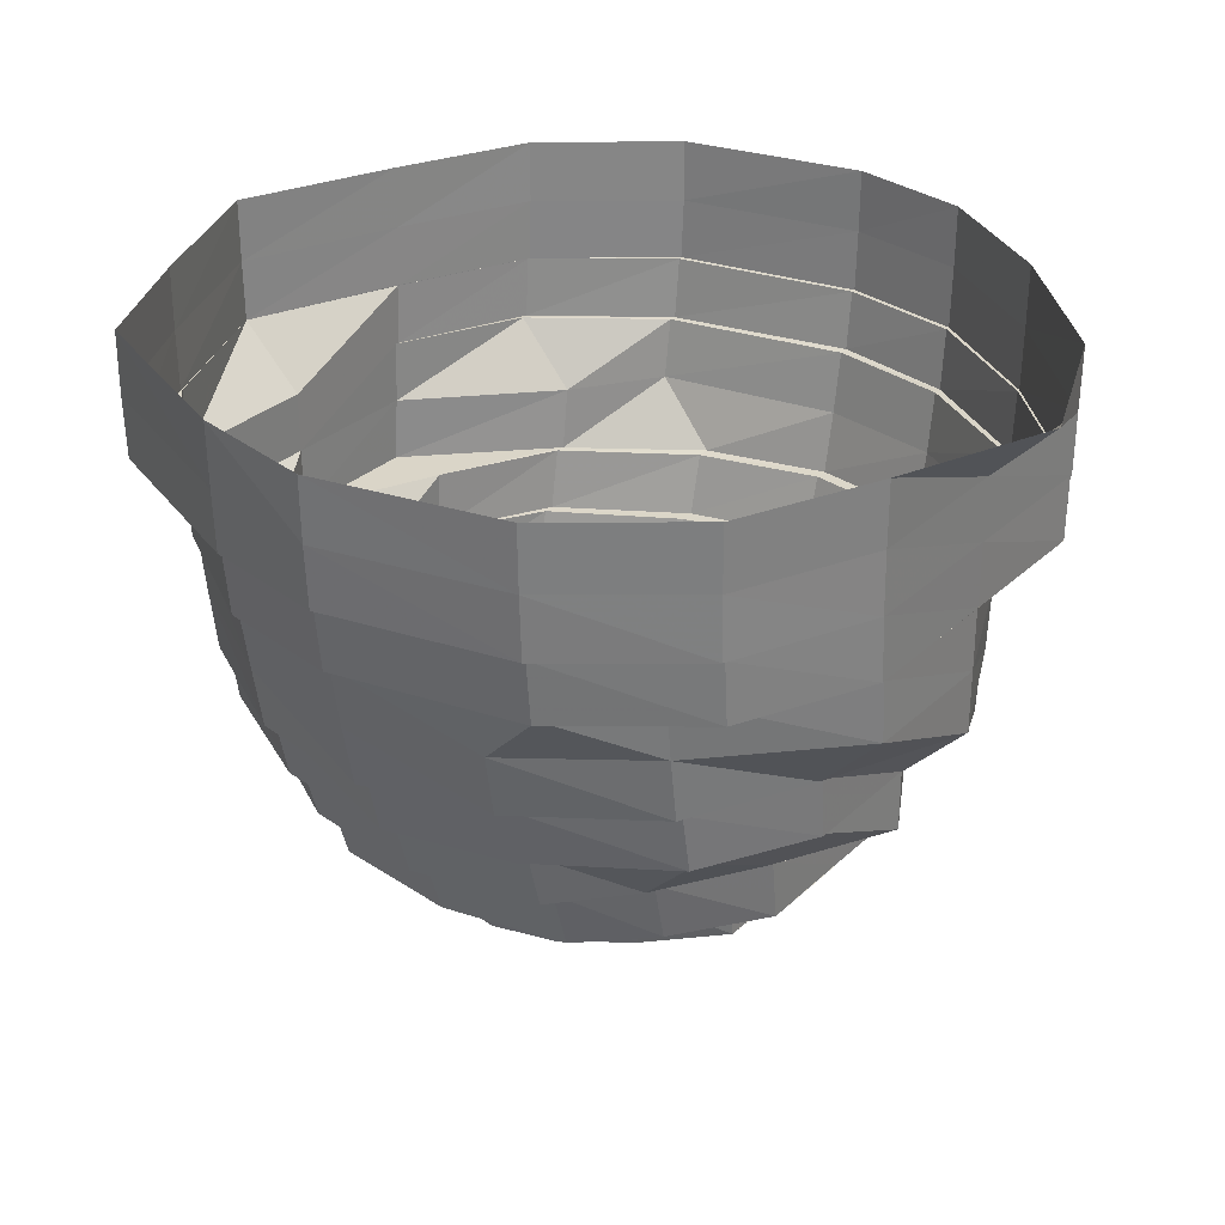
<metadata>
{"format":"obj","ext":"obj","renderer":"f3d","projection":"perspective","resolution":1024,"background":"white","views":[{"elev":29.6,"azim":36.6,"up":"+Y"}]}
</metadata>
<code>
o 4338
v 2226 1859 9.249
v 2226 1859 9.253
v 2226 1859 9.249
v 2226 1859 9.253
v 2226 1859 9.267
v 2226 1859 9.25
v 2225 1859 9.256
v 2226 1859 9.25
v 2226 1859 9.254
v 2226 1859 9.254
v 2225 1859 9.271
v 2225 1859 9.255
v 2225 1859 9.292
v 2225 1859 9.27
v 2225 1859 9.255
v 2225 1859 9.255
v 2225 1859 9.255
v 2226 1859 9.25
v 2225 1859 9.27
v 2225 1859 9.27
v 2225 1859 9.292
v 2225 1859 9.27
v 2225 1859 9.292
v 2225 1859 9.292
v 2225 1859 9.292
v 2225 1859 9.317
v 2225 1859 9.317
v 2225 1859 9.317
v 2225 1859 9.342
v 2225 1859 9.317
v 2225 1859 9.342
v 2225 1859 9.363
v 2225 1859 9.342
v 2225 1859 9.342
v 2225 1859 9.362
v 2225 1859 9.342
v 2225 1859 9.363
v 2226 1859 9.376
v 2225 1859 9.363
v 2226 1859 9.375
v 2225 1859 9.363
v 2226 1859 9.379
v 2226 1859 9.376
v 2226 1859 9.377
v 2226 1859 9.38
v 2226 1859 9.377
v 2226 1859 9.374
v 2226 1859 9.38
v 2226 1859 9.381
v 2226 1859 9.374
v 2226 1859 9.381
v 2226 1859 9.359
v 2226 1859 9.374
v 2226 1859 9.337
v 2226 1859 9.359
v 2226 1859 9.375
v 2226 1859 9.359
v 2226 1859 9.375
v 2226 1859 9.36
v 2226 1859 9.338
v 2226 1859 9.36
v 2226 1859 9.338
v 2226 1859 9.338
v 2226 1859 9.338
v 2226 1859 9.313
v 2226 1859 9.313
v 2226 1859 9.313
v 2226 1859 9.288
v 2226 1859 9.288
v 2226 1859 9.288
v 2226 1859 9.268
v 2226 1859 9.288
v 2226 1859 9.267
v 2226 1859 9.267
v 2226 1859 9.267
v 2226 1859 9.288
v 2226 1859 9.254
v 2226 1859 9.25
v 2226 1859 9.254
v 2226 1859 9.25
v 2226 1859 9.267
v 2226 1859 9.254
v 2226 1859 9.288
v 2226 1859 9.268
v 2225 1859 9.257
v 2226 1859 9.251
v 2226 1859 9.255
v 2226 1859 9.268
v 2226 1859 9.288
v 2226 1859 9.289
v 2225 1859 9.272
v 2225 1859 9.256
v 2225 1859 9.255
v 2225 1859 9.293
v 2225 1859 9.271
v 2225 1859 9.27
v 2225 1859 9.292
v 2225 1859 9.292
v 2225 1859 9.317
v 2225 1859 9.317
v 2225 1859 9.293
v 2225 1859 9.341
v 2225 1859 9.342
v 2225 1859 9.36
v 2225 1859 9.341
v 2225 1859 9.292
v 2225 1859 9.271
v 2226 1859 9.373
v 2225 1859 9.361
v 2225 1859 9.362
v 2225 1859 9.342
v 2226 1859 9.377
v 2226 1859 9.374
v 2226 1859 9.375
v 2225 1859 9.256
v 2225 1859 9.272
v 2225 1859 9.293
v 2225 1859 9.272
v 2226 1859 9.25
v 2225 1859 9.257
v 2226 1859 9.379
v 2226 1859 9.378
v 2226 1859 9.254
v 2226 1859 9.251
v 2225 1859 9.258
v 2226 1859 9.253
v 2226 1859 9.268
v 2226 1859 9.255
v 2226 1859 9.257
v 2226 1859 9.288
v 2226 1859 9.268
v 2226 1859 9.269
v 2226 1859 9.289
v 2226 1859 9.289
v 2226 1859 9.374
v 2226 1859 9.373
v 2226 1859 9.357
v 2226 1859 9.371
v 2226 1859 9.337
v 2226 1859 9.358
v 2226 1859 9.359
v 2226 1859 9.337
v 2226 1859 9.337
v 2226 1859 9.313
v 2226 1859 9.313
v 2226 1859 9.337
v 2226 1859 9.338
v 2226 1859 9.359
v 2226 1859 9.374
v 2226 1859 9.359
v 2226 1859 9.337
v 2226 1859 9.358
v 2226 1859 9.38
v 2226 1859 9.374
v 2226 1859 9.373
v 2226 1859 9.376
v 2226 1859 9.379
v 2226 1859 9.378
v 2225 1859 9.363
v 2226 1859 9.375
v 2226 1859 9.374
v 2225 1859 9.342
v 2225 1859 9.362
v 2225 1859 9.361
v 2225 1859 9.317
v 2225 1859 9.341
v 2226 1859 9.251
v 2226 1859 9.255
v 2226 1859 9.253
v 2226 1859 9.268
v 2226 1859 9.257
v 2226 1859 9.289
v 2226 1859 9.269
v 2225 1859 9.257
v 2225 1859 9.258
v 2225 1859 9.272
v 2225 1859 9.272
v 2225 1859 9.293
v 2225 1859 9.293
v 2225 1859 9.274
v 2225 1859 9.26
v 2225 1859 9.294
v 2225 1859 9.294
v 2225 1859 9.294
v 2225 1859 9.275
v 2225 1859 9.317
v 2225 1859 9.275
v 2225 1859 9.293
v 2225 1859 9.272
v 2225 1859 9.258
v 2226 1859 9.253
v 2225 1859 9.295
v 2225 1859 9.276
v 2226 1859 9.262
v 2226 1859 9.264
v 2225 1859 9.276
v 2225 1859 9.296
v 2225 1859 9.278
v 2226 1859 9.254
v 2226 1859 9.257
v 2226 1859 9.256
v 2226 1859 9.264
v 2226 1859 9.258
v 2226 1859 9.269
v 2226 1859 9.26
v 2226 1859 9.289
v 2226 1859 9.271
v 2226 1859 9.259
v 2226 1859 9.262
v 2226 1859 9.26
v 2226 1859 9.272
v 2226 1859 9.266
v 2225 1859 9.278
v 2225 1859 9.28
v 2225 1859 9.298
v 2225 1859 9.282
v 2225 1859 9.276
v 2226 1859 9.264
v 2225 1859 9.297
v 2225 1859 9.28
v 2226 1859 9.268
v 2225 1859 9.295
v 2225 1859 9.296
v 2226 1859 9.261
v 2226 1859 9.268
v 2226 1859 9.26
v 2226 1859 9.272
v 2226 1859 9.264
v 2226 1859 9.274
v 2226 1859 9.291
v 2226 1859 9.272
v 2226 1859 9.264
v 2226 1859 9.275
v 2226 1859 9.313
v 2226 1859 9.292
v 2226 1859 9.293
v 2226 1859 9.264
v 2226 1859 9.267
v 2226 1859 9.271
v 2225 1859 9.282
v 2225 1859 9.284
v 2225 1859 9.3
v 2225 1859 9.286
v 2225 1859 9.28
v 2226 1859 9.268
v 2225 1859 9.299
v 2225 1859 9.284
v 2226 1859 9.274
v 2225 1859 9.297
v 2225 1859 9.298
v 2226 1859 9.267
v 2226 1859 9.274
v 2226 1859 9.264
v 2226 1859 9.275
v 2226 1859 9.293
v 2226 1859 9.277
v 2226 1859 9.275
v 2226 1859 9.274
v 2226 1859 9.292
v 2226 1859 9.27
v 2226 1859 9.27
v 2226 1859 9.28
v 2226 1859 9.27
v 2226 1859 9.273
v 2226 1859 9.277
v 2225 1859 9.286
v 2225 1859 9.284
v 2226 1859 9.274
v 2225 1859 9.299
v 2225 1859 9.3
v 2225 1859 9.289
v 2225 1859 9.302
v 2225 1859 9.3
v 2225 1859 9.286
v 2225 1859 9.303
v 2225 1859 9.316
v 2225 1859 9.303
v 2225 1859 9.329
v 2225 1859 9.316
v 2225 1859 9.316
v 2225 1859 9.327
v 2225 1859 9.316
v 2226 1859 9.337
v 2225 1859 9.329
v 2225 1859 9.331
v 2226 1859 9.34
v 2226 1859 9.337
v 2225 1859 9.343
v 2225 1859 9.332
v 2225 1859 9.334
v 2225 1859 9.316
v 2225 1859 9.345
v 2225 1859 9.332
v 2225 1859 9.348
v 2225 1859 9.345
v 2225 1859 9.316
v 2225 1859 9.316
v 2225 1859 9.299
v 2225 1859 9.298
v 2225 1859 9.282
v 2225 1859 9.317
v 2225 1859 9.297
v 2225 1859 9.296
v 2225 1859 9.278
v 2225 1859 9.317
v 2225 1859 9.334
v 2225 1859 9.316
v 2225 1859 9.335
v 2225 1859 9.317
v 2225 1859 9.348
v 2225 1859 9.335
v 2225 1859 9.336
v 2225 1859 9.35
v 2225 1859 9.348
v 2225 1859 9.352
v 2225 1859 9.337
v 2225 1859 9.338
v 2225 1859 9.317
v 2225 1859 9.356
v 2225 1859 9.354
v 2226 1859 9.363
v 2225 1859 9.317
v 2225 1859 9.317
v 2225 1859 9.295
v 2225 1859 9.294
v 2225 1859 9.275
v 2225 1859 9.354
v 2225 1859 9.337
v 2226 1859 9.365
v 2226 1859 9.36
v 2226 1859 9.357
v 2226 1859 9.363
v 2226 1859 9.36
v 2226 1859 9.354
v 2226 1859 9.356
v 2226 1859 9.356
v 2226 1859 9.353
v 2226 1859 9.343
v 2226 1859 9.346
v 2226 1859 9.356
v 2226 1859 9.341
v 2226 1859 9.331
v 2226 1859 9.329
v 2226 1859 9.359
v 2226 1859 9.327
v 2226 1859 9.338
v 2226 1859 9.349
v 2226 1859 9.338
v 2226 1859 9.353
v 2226 1859 9.346
v 2226 1859 9.336
v 2226 1859 9.326
v 2226 1859 9.327
v 2226 1859 9.338
v 2226 1859 9.324
v 2226 1859 9.314
v 2226 1859 9.314
v 2226 1859 9.314
v 2226 1859 9.327
v 2226 1859 9.314
v 2226 1859 9.304
v 2226 1859 9.306
v 2226 1859 9.302
v 2226 1859 9.314
v 2226 1859 9.293
v 2226 1859 9.301
v 2226 1859 9.299
v 2226 1859 9.302
v 2226 1859 9.314
v 2226 1859 9.302
v 2226 1859 9.307
v 2226 1859 9.296
v 2226 1859 9.293
v 2226 1859 9.302
v 2226 1859 9.301
v 2226 1859 9.314
v 2226 1859 9.294
v 2226 1859 9.29
v 2226 1859 9.293
v 2226 1859 9.293
v 2226 1859 9.286
v 2226 1859 9.297
v 2226 1859 9.298
v 2226 1859 9.299
v 2226 1859 9.303
v 2226 1859 9.299
v 2226 1859 9.301
v 2226 1859 9.303
v 2226 1859 9.302
v 2226 1859 9.307
v 2226 1859 9.309
v 2226 1859 9.312
v 2226 1859 9.313
v 2226 1859 9.312
v 2226 1859 9.315
v 2226 1859 9.315
v 2226 1859 9.317
v 2226 1859 9.315
v 2226 1859 9.319
v 2226 1859 9.318
v 2226 1859 9.321
v 2226 1859 9.319
v 2226 1859 9.323
v 2226 1859 9.325
v 2226 1859 9.327
v 2226 1859 9.325
v 2226 1859 9.324
v 2226 1859 9.327
v 2226 1859 9.328
v 2226 1859 9.332
v 2226 1859 9.327
v 2226 1859 9.322
v 2226 1859 9.32
v 2226 1859 9.328
v 2226 1859 9.316
v 2226 1859 9.315
v 2226 1859 9.324
v 2226 1859 9.309
v 2226 1859 9.31
v 2226 1859 9.327
v 2226 1859 9.325
v 2226 1859 9.332
v 2226 1859 9.328
v 2226 1859 9.331
v 2226 1859 9.303
v 2226 1859 9.306
v 2226 1859 9.3
v 2226 1859 9.299
v 2226 1859 9.303
v 2226 1859 9.295
v 2226 1859 9.332
v 2226 1859 9.328
v 2226 1859 9.291
v 2226 1859 9.289
v 2226 1859 9.297
v 2226 1859 9.285
v 2226 1859 9.287
v 2226 1859 9.283
v 2226 1859 9.281
v 2226 1859 9.29
v 2226 1859 9.299
v 2226 1859 9.287
v 2226 1859 9.314
v 2226 1859 9.298
v 2226 1859 9.296
v 2226 1859 9.313
v 2226 1859 9.313
v 2226 1859 9.298
v 2226 1859 9.313
v 2226 1859 9.284
v 2226 1859 9.301
v 2226 1859 9.314
v 2226 1859 9.282
v 2226 1859 9.284
v 2226 1859 9.328
v 2226 1859 9.329
v 2226 1859 9.343
v 2226 1859 9.331
v 2226 1859 9.313
v 2226 1859 9.298
v 2226 1859 9.313
v 2226 1859 9.284
v 2226 1859 9.296
v 2226 1859 9.295
v 2226 1859 9.313
v 2226 1859 9.313
v 2226 1859 9.332
v 2226 1859 9.348
v 2226 1859 9.296
v 2226 1859 9.313
v 2226 1859 9.282
v 2226 1859 9.295
v 2226 1859 9.333
v 2226 1859 9.313
v 2226 1859 9.294
v 2226 1859 9.295
v 2226 1859 9.313
v 2226 1859 9.28
v 2226 1859 9.282
v 2226 1859 9.277
v 2226 1859 9.294
v 2226 1859 9.334
v 2226 1859 9.352
v 2226 1859 9.27
v 2226 1859 9.28
v 2226 1859 9.276
v 2226 1859 9.273
v 2226 1859 9.279
v 2226 1859 9.277
v 2226 1859 9.28
v 2226 1859 9.284
v 2225 1859 9.292
v 2226 1859 9.294
v 2225 1859 9.304
v 2225 1859 9.316
v 2225 1859 9.306
v 2226 1859 9.307
v 2226 1859 9.316
v 2225 1859 9.316
v 2226 1859 9.326
v 2225 1859 9.316
v 2225 1859 9.303
v 2225 1859 9.329
v 2225 1859 9.327
v 2226 1859 9.334
v 2225 1859 9.327
v 2225 1859 9.316
v 2226 1859 9.337
v 2226 1859 9.336
v 2226 1859 9.332
v 2226 1859 9.333
v 2226 1859 9.328
v 2226 1859 9.333
v 2226 1859 9.337
v 2226 1859 9.34
v 2226 1859 9.331
v 2226 1859 9.333
v 2226 1859 9.327
v 2226 1859 9.341
v 2226 1859 9.343
v 2226 1859 9.335
v 2226 1859 9.345
v 2226 1859 9.347
v 2226 1859 9.339
v 2226 1859 9.33
v 2226 1859 9.327
v 2226 1859 9.333
v 2226 1859 9.321
v 2226 1859 9.342
v 2226 1859 9.349
v 2226 1859 9.351
v 2226 1859 9.32
v 2226 1859 9.314
v 2226 1859 9.324
v 2226 1859 9.314
v 2226 1859 9.309
v 2226 1859 9.327
v 2226 1859 9.321
v 2226 1859 9.323
v 2226 1859 9.318
v 2226 1859 9.316
v 2226 1859 9.318
v 2226 1859 9.315
v 2226 1859 9.315
v 2226 1859 9.313
v 2226 1859 9.311
v 2226 1859 9.312
v 2226 1859 9.308
v 2226 1859 9.311
v 2226 1859 9.306
v 2226 1859 9.305
v 2226 1859 9.337
v 2226 1859 9.358
v 2226 1859 9.337
v 2226 1859 9.373
v 2226 1859 9.357
v 2226 1859 9.378
v 2226 1859 9.371
v 2226 1859 9.374
v 2226 1859 9.377
v 2225 1859 9.361
v 2226 1859 9.373
v 2225 1859 9.341
v 2225 1859 9.36
v 2226 1859 9.37
v 2226 1859 9.375
v 2226 1859 9.356
v 2226 1859 9.355
v 2226 1859 9.368
v 2226 1859 9.335
v 2226 1859 9.355
v 2226 1859 9.335
v 2226 1859 9.353
v 2226 1859 9.368
v 2226 1859 9.366
v 2226 1859 9.357
v 2226 1859 9.371
v 2226 1859 9.377
v 2226 1859 9.373
v 2226 1859 9.337
v 2226 1859 9.336
v 2226 1859 9.335
v 2226 1859 9.313
v 2226 1859 9.313
v 2226 1859 9.313
v 2226 1859 9.291
v 2226 1859 9.313
v 2226 1859 9.29
v 2226 1859 9.289
v 2226 1859 9.291
v 2226 1859 9.274
v 2226 1859 9.292
v 2226 1859 9.313
v 2226 1859 9.335
v 2226 1859 9.335
v 2226 1859 9.355
v 2226 1859 9.368
v 2226 1859 9.353
v 2226 1859 9.334
v 2226 1859 9.352
v 2226 1859 9.313
v 2226 1859 9.334
v 2226 1859 9.293
v 2226 1859 9.277
v 2226 1859 9.294
v 2226 1859 9.335
v 2226 1859 9.353
v 2226 1859 9.366
v 2226 1859 9.352
v 2226 1859 9.35
v 2226 1859 9.364
v 2226 1859 9.366
v 2226 1859 9.361
v 2226 1859 9.331
v 2226 1859 9.346
v 2226 1859 9.356
v 2226 1859 9.346
v 2226 1859 9.329
v 2226 1859 9.343
v 2226 1859 9.366
v 2226 1859 9.365
v 2226 1859 9.369
v 2226 1859 9.368
v 2226 1859 9.371
v 2225 1859 9.356
v 2226 1859 9.37
v 2225 1859 9.358
v 2225 1859 9.358
v 2226 1859 9.37
v 2225 1859 9.339
v 2226 1859 9.365
v 2225 1859 9.354
v 2225 1859 9.338
v 2225 1859 9.337
v 2225 1859 9.356
v 2225 1859 9.338
v 2225 1859 9.34
v 2225 1859 9.317
v 2225 1859 9.359
v 2225 1859 9.339
v 2225 1859 9.341
v 2225 1859 9.317
v 2225 1859 9.317
v 2226 1859 9.37
v 2225 1859 9.358
v 2225 1859 9.36
v 2225 1859 9.341
v 2226 1859 9.372
v 2226 1859 9.373
v 2225 1859 9.339
v 2225 1859 9.317
v 2225 1859 9.338
v 2225 1859 9.335
v 2225 1859 9.317
v 2225 1859 9.334
v 2225 1859 9.345
v 2225 1859 9.332
v 2226 1859 9.327
v 2226 1859 9.333
v 2226 1859 9.328
f 1 2 3
f 3 2 4
f 2 5 4
f 3 4 6
f 7 6 8
f 8 9 10
f 11 12 7
f 13 14 11
f 15 3 12
f 15 1 3
f 16 1 15
f 17 3 18
f 19 15 17
f 20 15 14
f 20 16 15
f 21 20 19
f 22 16 20
f 23 22 20
f 24 22 23
f 23 20 25
f 26 23 25
f 27 23 26
f 27 24 23
f 28 24 27
f 29 27 30
f 31 28 27
f 32 31 29
f 31 27 33
f 34 28 31
f 35 33 36
f 37 34 31
f 38 37 32
f 37 31 39
f 40 39 35
f 41 34 37
f 42 43 40
f 44 37 43
f 44 41 37
f 45 44 38
f 46 41 44
f 47 48 42
f 49 44 48
f 49 46 44
f 50 49 45
f 51 46 49
f 52 53 47
f 54 55 52
f 56 49 53
f 56 51 49
f 57 56 50
f 58 51 56
f 59 56 55
f 59 58 56
f 60 59 57
f 61 58 59
f 62 61 59
f 62 59 63
f 64 61 62
f 65 62 63
f 66 64 62
f 66 62 65
f 67 64 66
f 68 66 65
f 69 67 66
f 69 66 68
f 70 67 69
f 71 68 72
f 10 73 71
f 74 69 73
f 74 70 69
f 5 70 74
f 75 69 76
f 77 74 75
f 4 5 74
f 18 4 77
f 4 74 9
f 78 79 80
f 79 81 82
f 81 83 84
f 85 80 86
f 86 82 87
f 87 84 88
f 88 89 90
f 91 92 85
f 93 78 92
f 94 95 91
f 96 93 95
f 97 96 98
f 99 25 98
f 99 98 100
f 100 98 101
f 102 99 100
f 103 99 102
f 104 102 105
f 106 107 101
f 108 109 104
f 110 111 109
f 112 113 108
f 114 110 113
f 107 115 116
f 117 116 118
f 115 119 120
f 121 114 122
f 119 123 124
f 125 124 126
f 123 127 128
f 126 128 129
f 127 130 131
f 129 131 132
f 132 133 134
f 135 121 136
f 137 136 138
f 139 140 137
f 141 135 140
f 142 141 143
f 89 144 133
f 133 144 145
f 145 146 143
f 144 146 145
f 147 148 146
f 148 149 150
f 151 150 152
f 149 153 154
f 152 154 155
f 153 156 157
f 155 157 158
f 156 159 160
f 158 160 161
f 159 162 163
f 161 163 164
f 162 165 103
f 164 103 166
f 167 168 169
f 168 170 171
f 170 172 173
f 174 167 175
f 176 174 177
f 177 120 175
f 178 176 179
f 177 175 180
f 180 175 181
f 182 177 180
f 182 180 183
f 184 180 185
f 186 182 184
f 180 181 187
f 188 189 182
f 190 191 181
f 192 187 193
f 193 194 195
f 187 181 194
f 187 194 196
f 197 196 198
f 181 199 194
f 181 169 199
f 191 200 199
f 194 199 201
f 194 201 202
f 199 203 201
f 199 171 203
f 200 204 203
f 201 203 205
f 204 206 207
f 203 207 205
f 203 173 207
f 201 205 208
f 202 201 208
f 208 205 209
f 210 207 211
f 202 208 212
f 213 202 212
f 213 212 214
f 215 214 216
f 217 218 213
f 219 213 220
f 220 212 221
f 222 217 223
f 212 208 224
f 212 224 225
f 208 209 224
f 226 227 209
f 224 209 228
f 209 229 228
f 227 230 229
f 209 231 229
f 232 229 233
f 230 234 235
f 233 235 236
f 224 228 237
f 225 224 237
f 237 228 238
f 225 237 239
f 240 225 239
f 240 239 241
f 242 241 243
f 244 245 240
f 246 240 247
f 247 239 248
f 249 244 250
f 239 237 251
f 239 251 252
f 237 238 251
f 253 254 238
f 254 255 256
f 238 257 256
f 258 259 257
f 238 256 260
f 251 238 260
f 261 256 262
f 251 260 263
f 252 251 263
f 263 260 264
f 252 263 265
f 266 252 265
f 267 268 266
f 269 267 270
f 266 265 271
f 272 266 271
f 273 274 272
f 272 271 275
f 276 272 277
f 278 279 276
f 279 272 280
f 281 280 282
f 283 284 281
f 285 279 284
f 286 285 284
f 286 284 287
f 288 285 286
f 288 289 285
f 290 291 289
f 292 293 288
f 294 290 295
f 289 296 297
f 296 298 297
f 297 298 270
f 296 250 298
f 299 300 298
f 301 302 250
f 303 304 302
f 305 302 301
f 306 301 307
f 308 305 309
f 310 311 306
f 312 305 311
f 313 312 311
f 313 311 314
f 315 312 313
f 315 316 312
f 317 318 316
f 319 317 320
f 321 320 315
f 316 322 323
f 322 324 323
f 323 324 223
f 318 325 324
f 325 326 324
f 327 328 315
f 329 327 321
f 321 315 330
f 330 315 313
f 330 313 331
f 331 313 314
f 332 321 330
f 333 330 331
f 332 330 333
f 331 314 334
f 334 314 295
f 333 331 335
f 335 331 334
f 336 332 333
f 337 333 335
f 336 333 337
f 338 336 337
f 339 340 338
f 338 337 341
f 342 339 343
f 344 332 336
f 345 341 346
f 341 337 347
f 337 335 347
f 341 347 348
f 347 335 349
f 335 334 349
f 348 347 350
f 347 349 350
f 348 350 351
f 352 348 351
f 353 354 352
f 352 351 355
f 356 352 355
f 356 355 357
f 358 359 352
f 360 359 358
f 361 358 356
f 362 356 357
f 361 356 362
f 363 360 364
f 365 366 363
f 367 361 362
f 368 369 361
f 367 362 370
f 370 362 371
f 372 361 367
f 373 368 372
f 372 374 361
f 375 376 374
f 377 372 367
f 378 372 377
f 378 379 372
f 380 378 377
f 381 379 378
f 380 377 382
f 382 377 383
f 384 382 385
f 386 380 382
f 382 383 387
f 388 382 387
f 387 383 389
f 388 387 390
f 383 370 389
f 391 388 390
f 391 390 392
f 393 391 392
f 394 391 393
f 395 394 393
f 395 393 396
f 397 395 396
f 397 398 395
f 399 398 397
f 400 399 397
f 401 399 400
f 402 401 400
f 403 401 402
f 403 404 401
f 405 406 403
f 407 408 403
f 409 408 407
f 409 410 411
f 404 412 413
f 414 412 404
f 412 415 413
f 413 415 416
f 414 417 412
f 415 418 416
f 416 418 419
f 420 414 421
f 422 423 420
f 424 417 414
f 418 425 419
f 419 425 426
f 418 427 425
f 425 386 426
f 426 428 429
f 427 430 425
f 430 380 386
f 431 424 432
f 427 433 430
f 430 434 380
f 433 434 430
f 434 378 380
f 435 433 427
f 434 381 378
f 433 436 434
f 436 381 434
f 437 436 433
f 435 437 433
f 436 438 381
f 437 439 436
f 439 438 436
f 438 440 381
f 381 440 379
f 440 366 379
f 440 441 366
f 438 442 440
f 442 441 440
f 441 443 366
f 442 444 441
f 445 446 444
f 441 447 443
f 448 449 441
f 450 448 442
f 451 443 452
f 453 445 454
f 443 455 360
f 443 343 455
f 456 457 455
f 447 458 343
f 459 458 447
f 460 459 461
f 462 463 460
f 464 465 463
f 466 467 459
f 467 468 458
f 469 466 470
f 471 472 469
f 466 473 467
f 474 473 466
f 475 474 472
f 476 474 477
f 478 475 472
f 478 472 479
f 480 481 478
f 482 483 473
f 264 478 479
f 484 485 264
f 264 479 486
f 486 479 454
f 487 264 486
f 263 264 487
f 265 263 487
f 486 454 488
f 488 454 442
f 488 442 438
f 439 488 438
f 489 486 488
f 489 488 439
f 487 486 489
f 265 487 490
f 490 487 489
f 271 265 490
f 491 489 439
f 490 489 491
f 491 439 437
f 271 490 492
f 492 490 491
f 493 491 437
f 492 491 493
f 493 437 435
f 494 492 493
f 275 492 494
f 495 275 494
f 494 493 496
f 496 493 435
f 496 435 497
f 498 496 497
f 499 496 498
f 417 499 498
f 500 499 417
f 500 495 499
f 501 502 495
f 503 501 504
f 505 504 500
f 506 507 500
f 508 506 505
f 509 505 424
f 509 424 510
f 511 510 512
f 513 509 510
f 514 509 513
f 515 505 509
f 514 515 509
f 515 287 505
f 516 514 513
f 516 517 518
f 519 515 514
f 520 287 515
f 519 520 515
f 520 286 287
f 521 519 514
f 521 514 516
f 522 520 519
f 523 286 520
f 522 523 520
f 523 288 286
f 524 522 519
f 524 519 521
f 525 524 521
f 525 521 526
f 527 524 525
f 528 525 526
f 527 529 524
f 529 522 524
f 351 529 527
f 351 350 529
f 529 530 522
f 350 530 529
f 530 523 522
f 350 349 530
f 530 531 523
f 349 531 530
f 531 288 523
f 349 334 531
f 531 295 288
f 334 295 531
f 528 526 532
f 533 528 532
f 532 526 534
f 535 528 533
f 526 516 534
f 536 535 533
f 534 516 537
f 371 535 536
f 534 537 538
f 538 537 539
f 538 539 540
f 541 538 540
f 542 538 541
f 543 542 541
f 544 542 543
f 545 544 543
f 546 544 545
f 547 546 545
f 548 546 547
f 549 548 547
f 550 548 549
f 550 551 548
f 389 551 550
f 389 370 551
f 370 371 551
f 551 371 536
f 552 553 554
f 553 555 556
f 555 557 558
f 557 559 560
f 558 122 560
f 559 561 562
f 561 563 564
f 558 560 565
f 565 560 566
f 567 558 565
f 568 565 569
f 570 567 568
f 567 565 571
f 572 571 573
f 573 574 575
f 565 566 574
f 576 577 567
f 578 579 566
f 580 576 581
f 581 556 567
f 581 567 582
f 583 581 582
f 584 581 583
f 584 554 581
f 585 554 584
f 586 584 587
f 588 585 584
f 211 588 586
f 589 585 588
f 588 584 590
f 207 589 588
f 207 588 231
f 591 590 592
f 593 582 594
f 595 596 594
f 596 597 598
f 599 598 600
f 593 594 601
f 601 594 602
f 603 593 601
f 235 593 603
f 604 603 605
f 606 607 602
f 607 608 609
f 473 609 610
f 473 610 467
f 467 610 468
f 609 611 610
f 609 612 611
f 610 613 468
f 610 611 613
f 614 468 615
f 615 344 616
f 468 613 344
f 468 344 617
f 618 617 619
f 613 620 344
f 344 620 332
f 620 321 332
f 620 621 321
f 613 622 620
f 622 621 620
f 611 622 613
f 622 623 621
f 611 624 622
f 624 623 622
f 612 624 611
f 623 625 621
f 626 627 623
f 623 628 625
f 624 629 623
f 628 630 625
f 631 625 632
f 632 633 634
f 635 630 636
f 628 637 630
f 637 638 630
f 639 637 628
f 640 638 186
f 639 641 637
f 641 642 637
f 637 642 638
f 642 179 638
f 638 179 182
f 638 182 643
f 644 639 645
f 646 647 639
f 579 646 648
f 648 564 639
f 648 639 629
f 649 648 629
f 649 629 624
f 612 649 624
f 574 649 612
f 574 566 649
f 566 648 649
f 566 562 648
f 650 651 652
f 653 654 655
f 656 655 657
f 658 659 660

</code>
